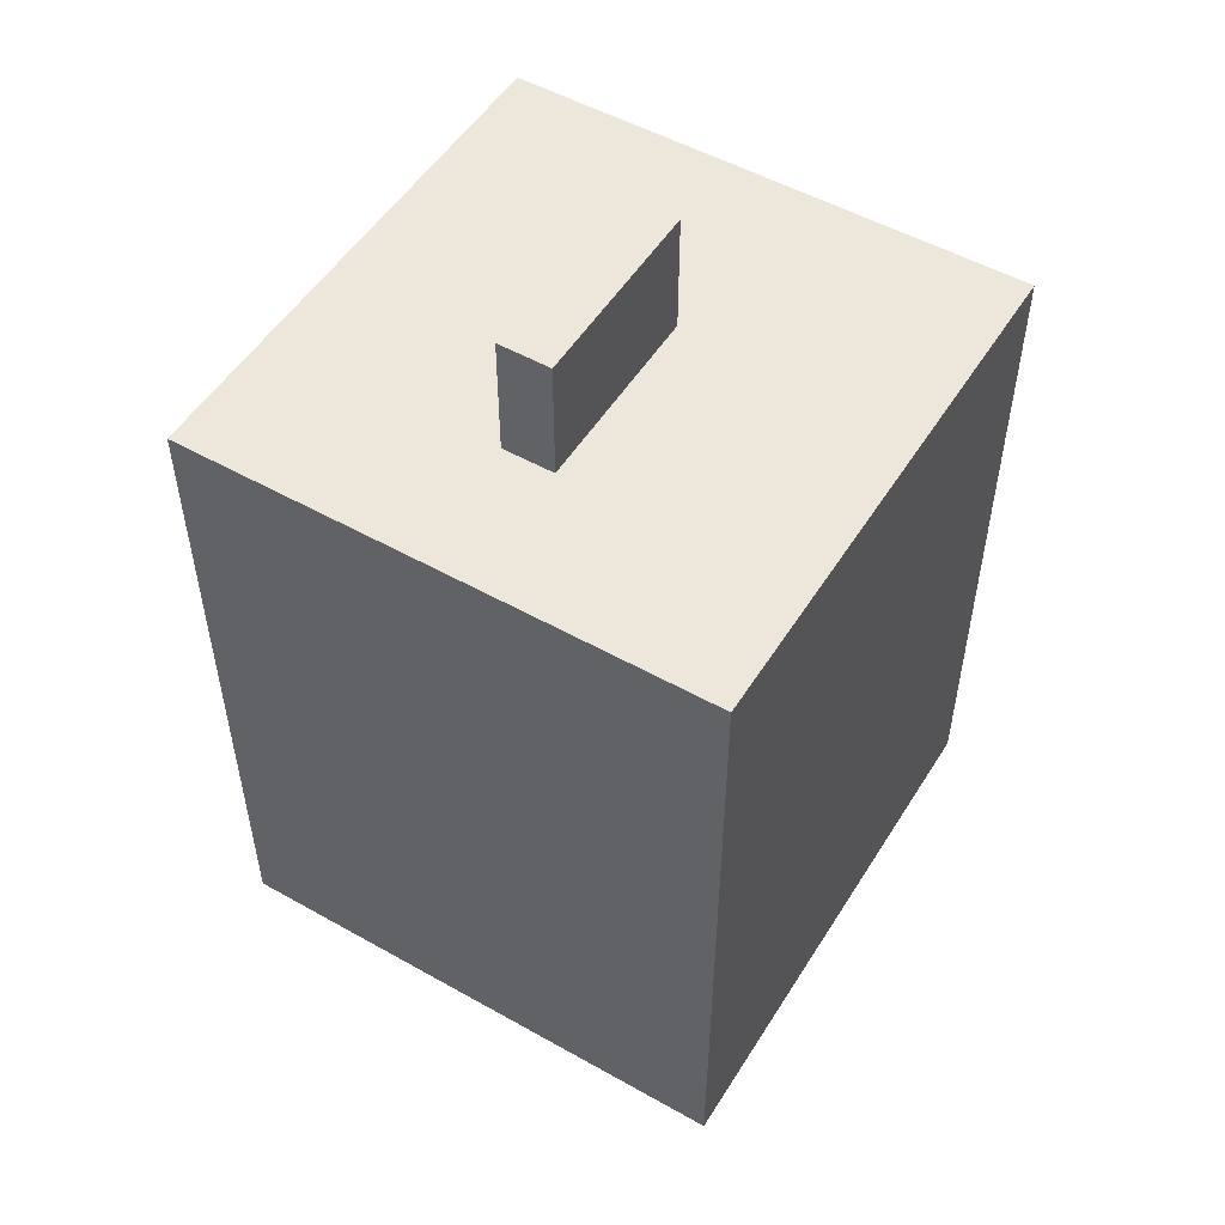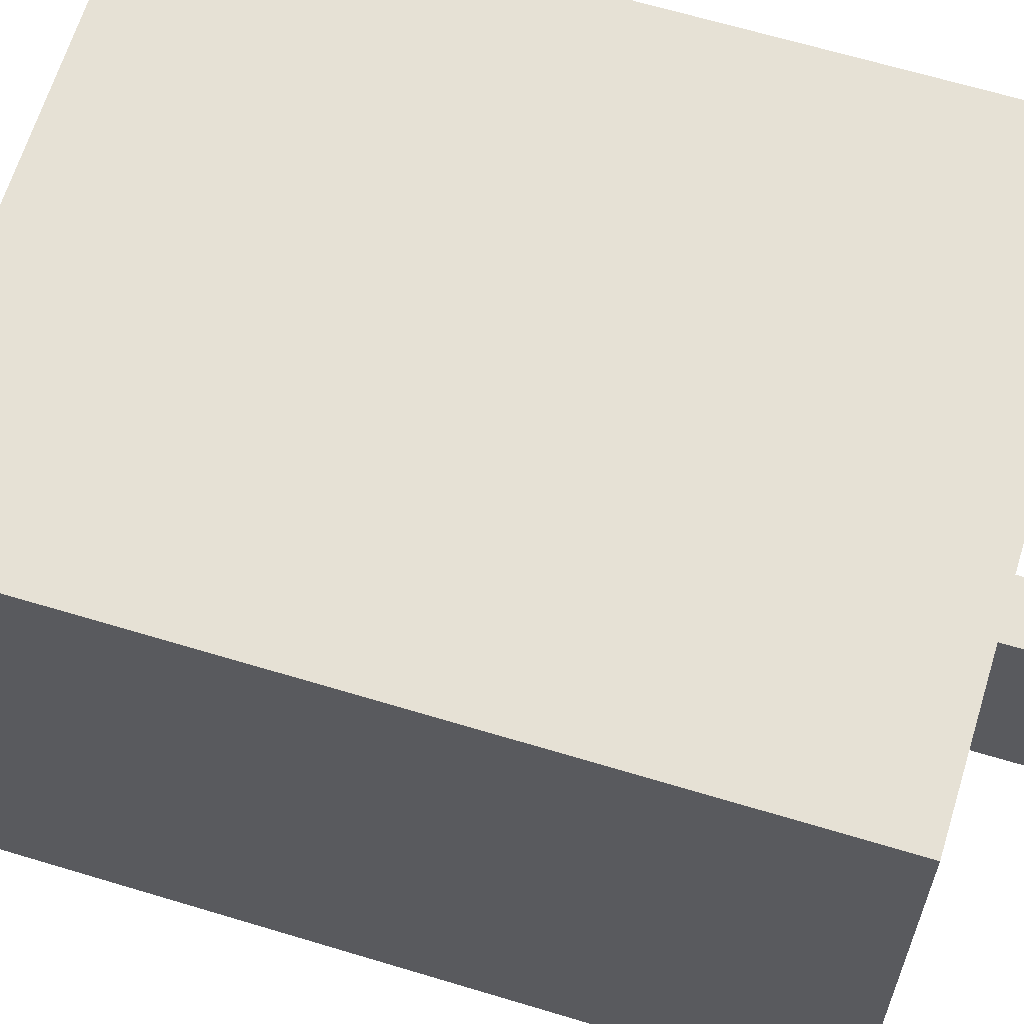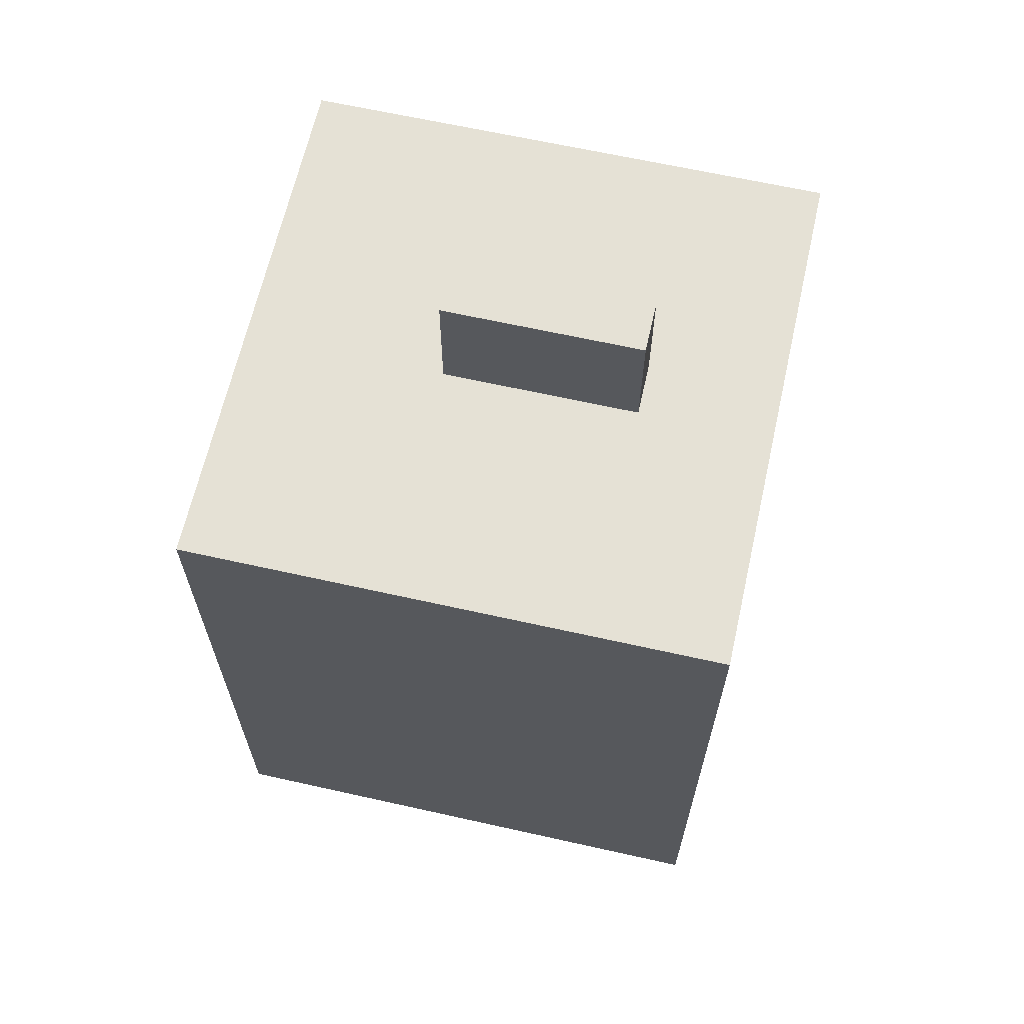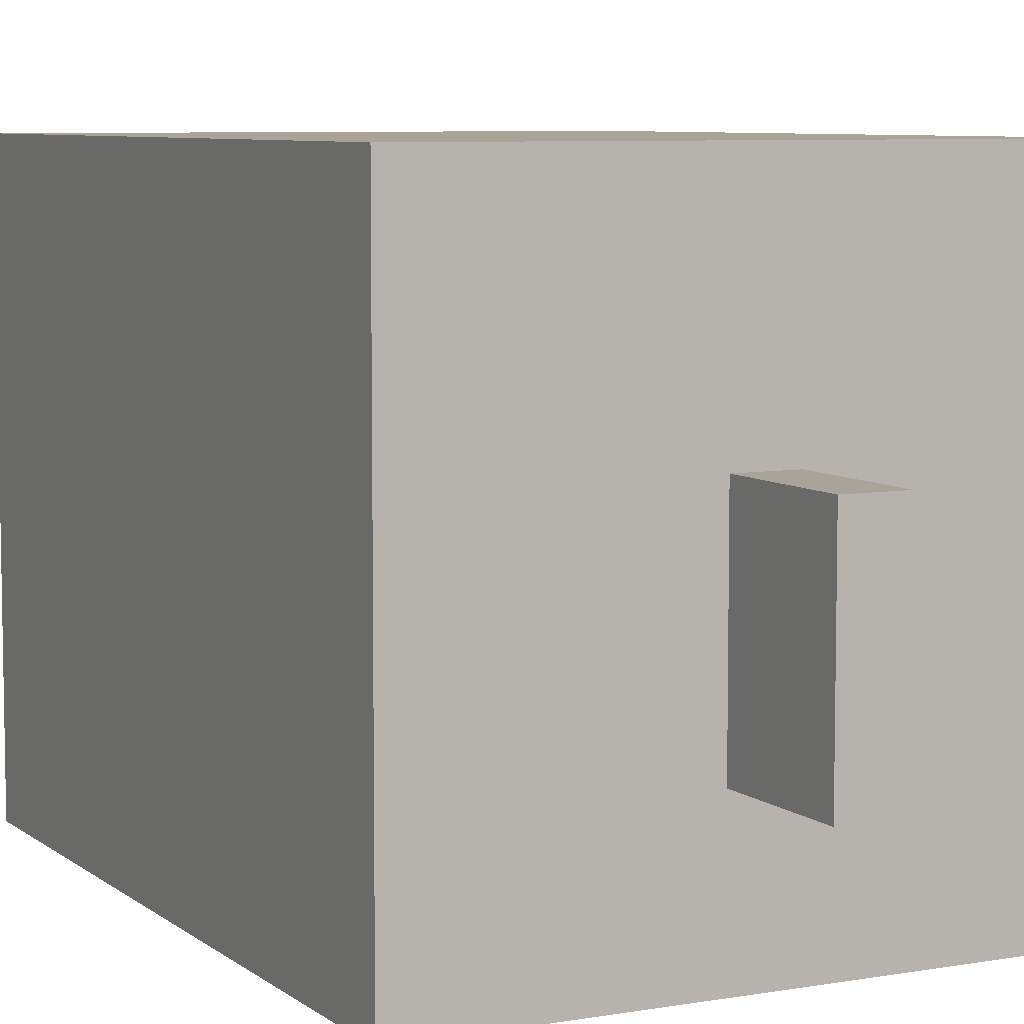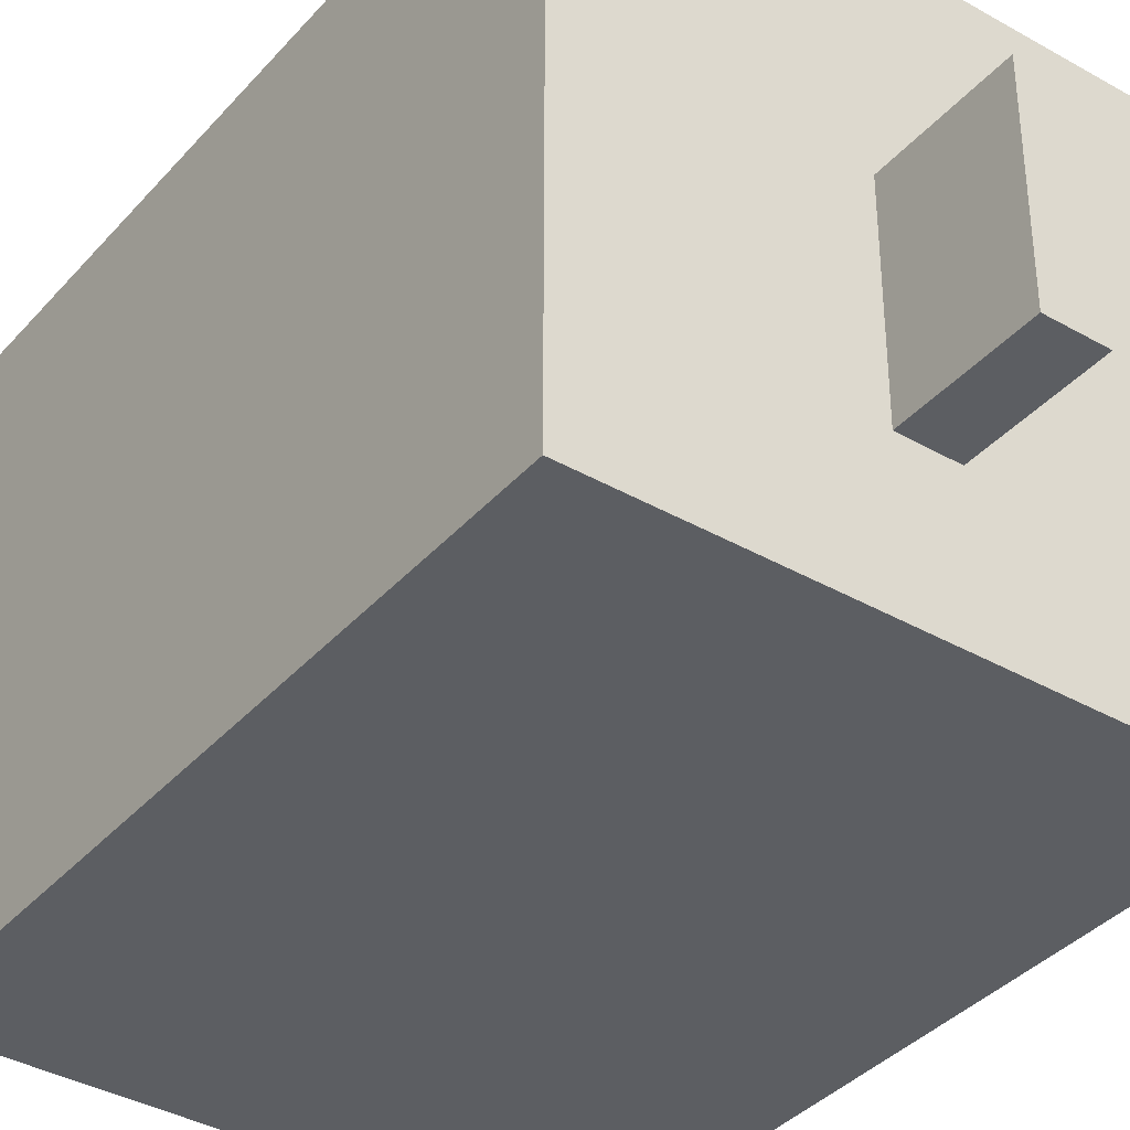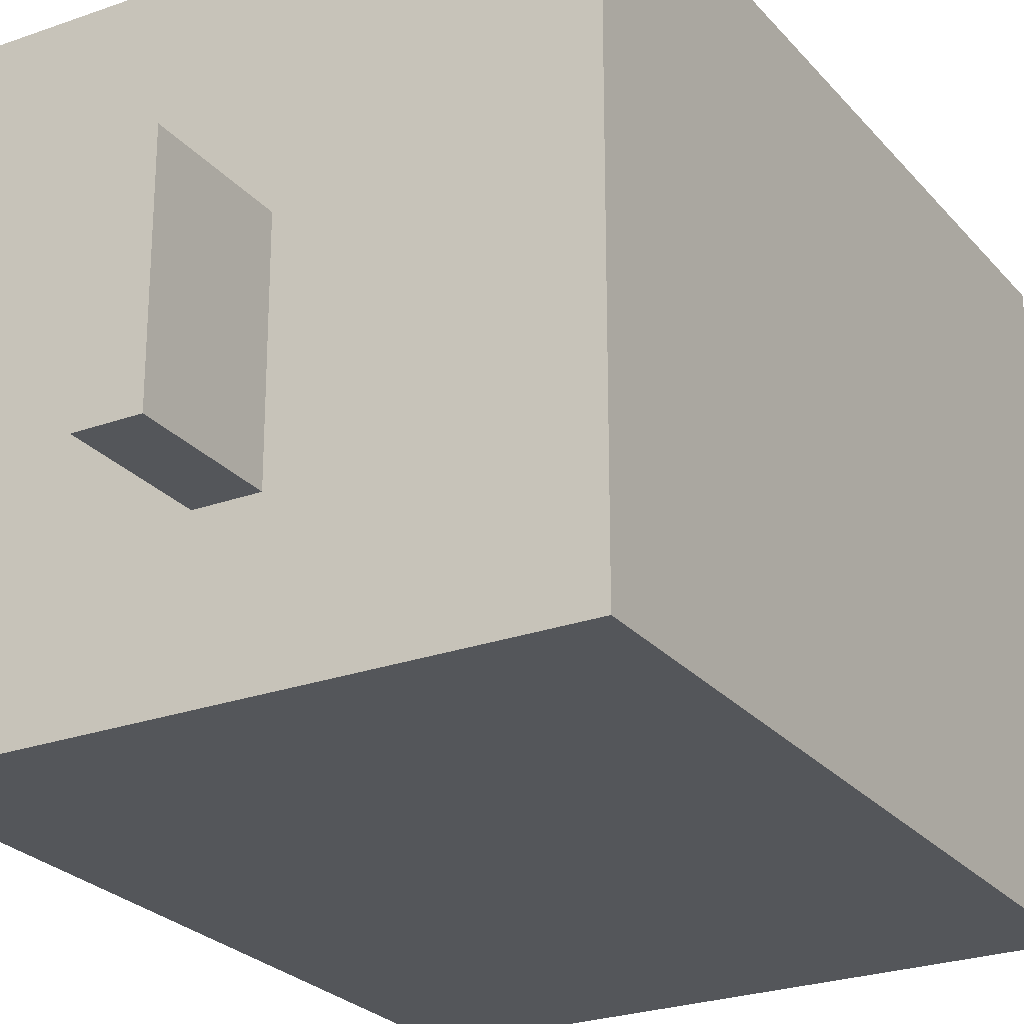
<metadata>
{"format":"obj","ext":"obj","renderer":"f3d","projection":"perspective","resolution":1024,"background":"white","views":[{"elev":52.0,"azim":31.3,"up":"+Z"},{"elev":64.5,"azim":-73.0,"up":"+Y"},{"elev":64.9,"azim":-77.3,"up":"+Z"},{"elev":7.1,"azim":153.1,"up":"+Y"},{"elev":-37.6,"azim":143.9,"up":"+Y"},{"elev":-25.1,"azim":30.3,"up":"+Y"}]}
</metadata>
<code>
o Face_Cube.001
v -1 -1 -1.3
v 1 -1 -1.3
v 1 -1 1.3
v -1 -1 1.3
v -1 1 -1.3
v 1 1 -1.3
v 1 1 1.3
v -1 1 1.3
v -1 0.666 -1.3
v 1 0.666 -1.3
v 1 0.666 1.3
v -1 0.666 1.3
v 0.09862 -0.498 1.76
v 0.09862 0.239 1.76
v -0.09862 -0.498 1.76
v -0.09862 0.239 1.76
v 0.09862 -0.498 1.282
v 0.09862 0.239 1.282
v -0.09862 -0.498 1.282
v -0.09862 0.239 1.282
v 0.09862 -0.498 -1.76
v 0.09862 0.239 -1.76
v -0.09862 -0.498 -1.76
v -0.09862 0.239 -1.76
v 0.09862 -0.498 -1.282
v 0.09862 0.239 -1.282
v -0.09862 -0.498 -1.282
v -0.09862 0.239 -1.282
f 1 2 3 4
f 5 8 7 6
f 5 9 12 8
f 9 5 6 10
f 10 6 7 11
f 11 7 8 12
f 9 1 4 12
f 3 11 12 4
f 2 10 11 3
f 1 9 10 2
f 13 14 16 15
f 15 16 20 19
f 17 18 14 13
f 15 19 17 13
f 20 16 14 18
f 21 23 24 22
f 23 27 28 24
f 25 21 22 26
f 23 21 25 27
f 28 26 22 24

</code>
